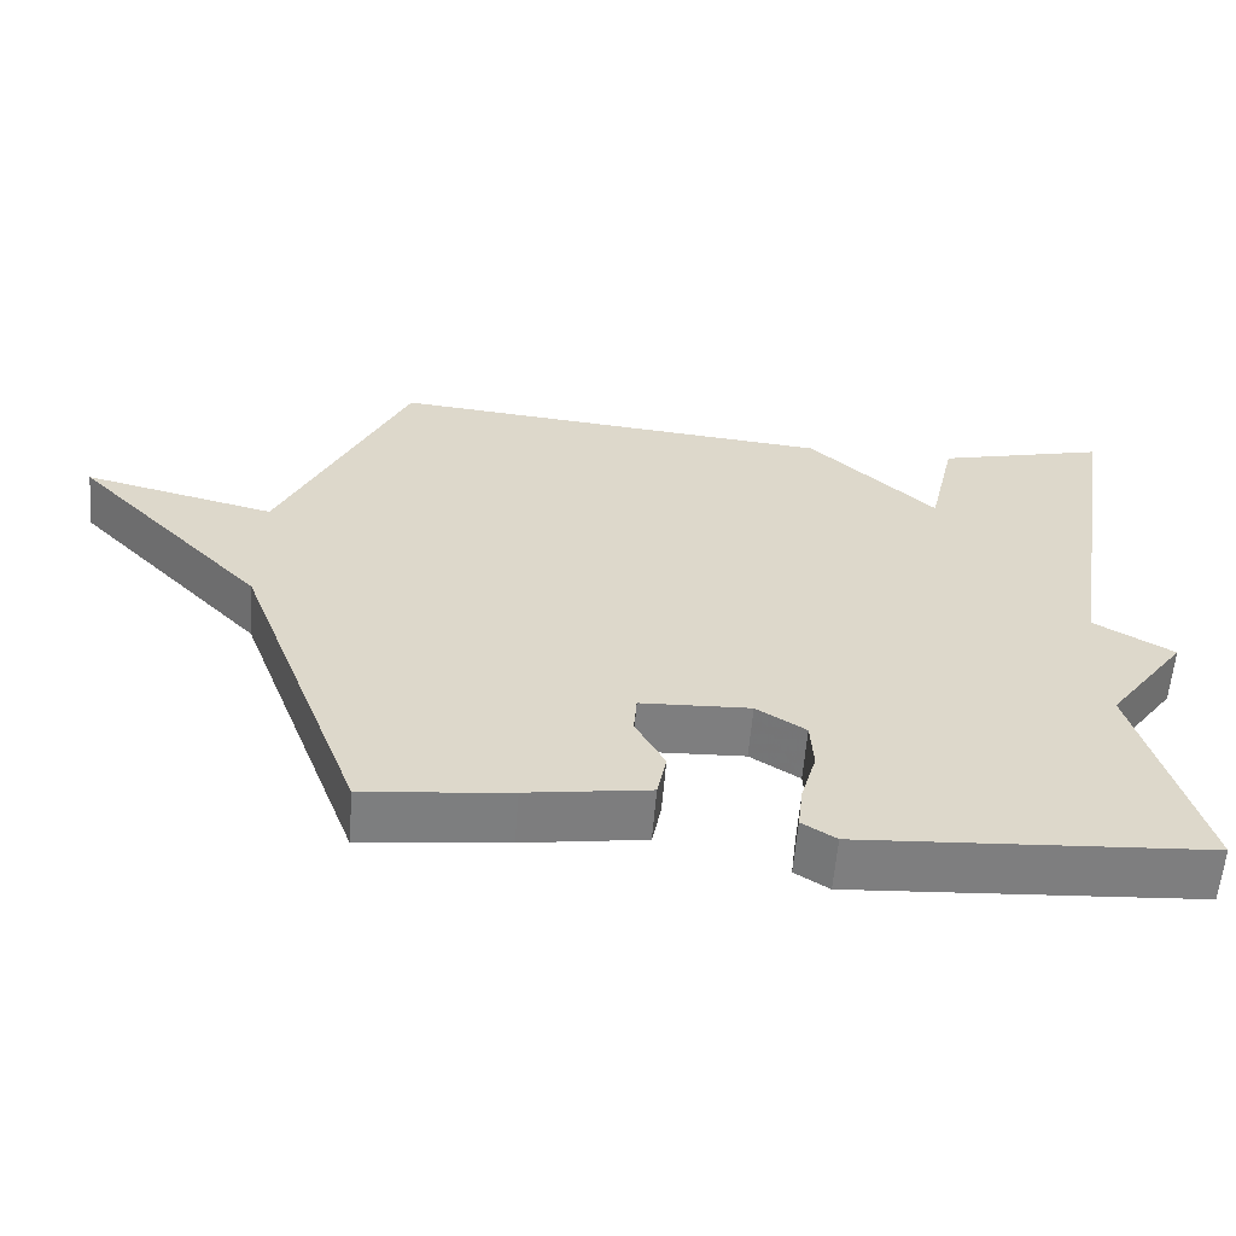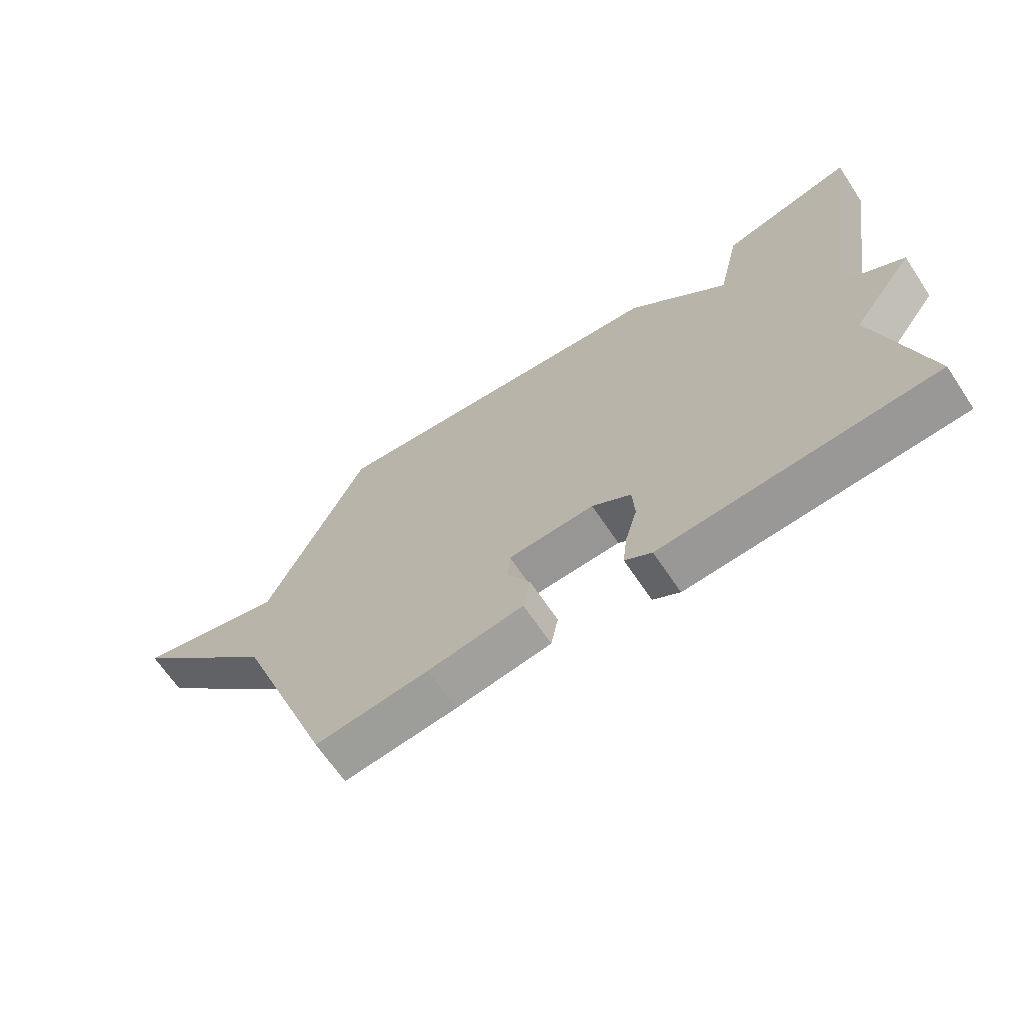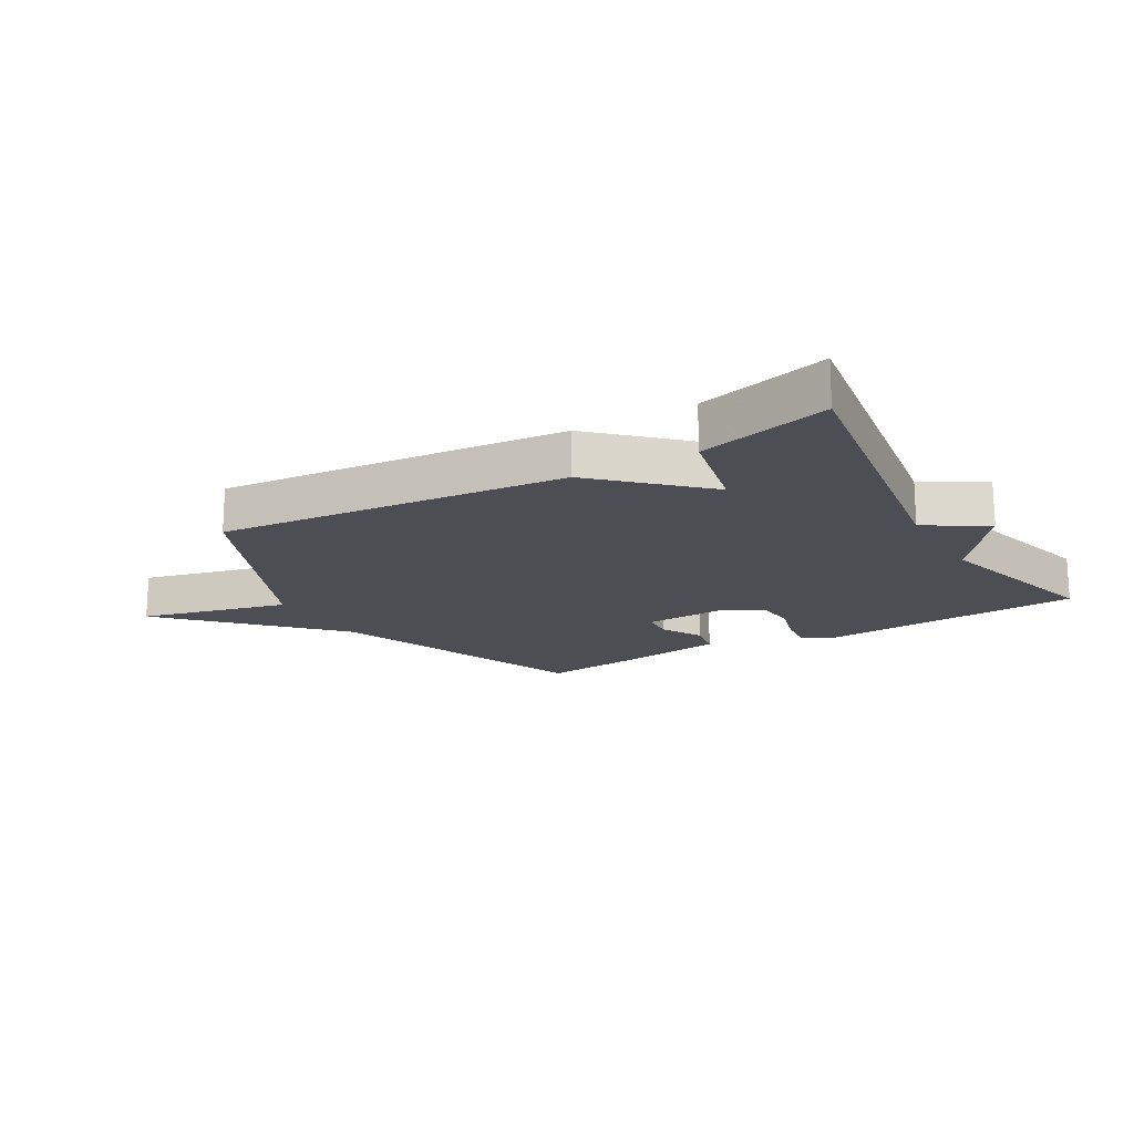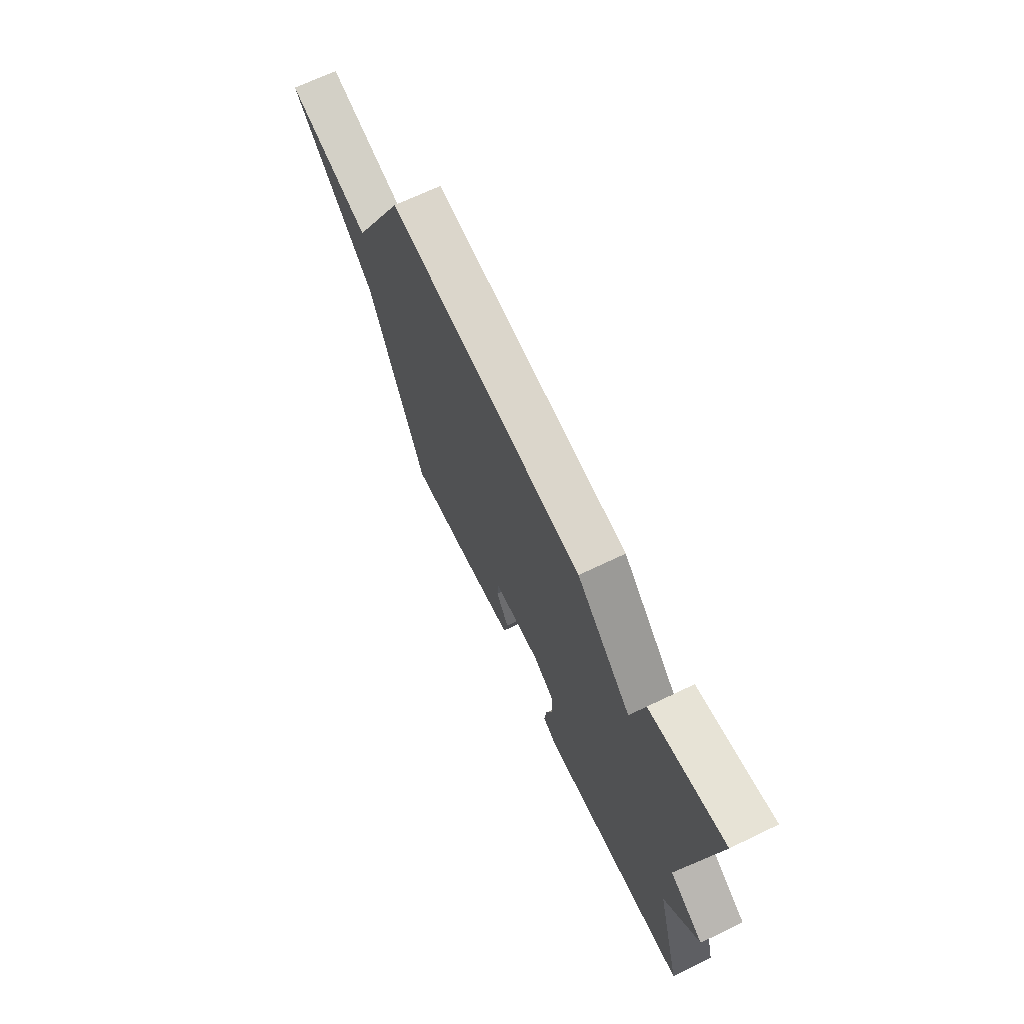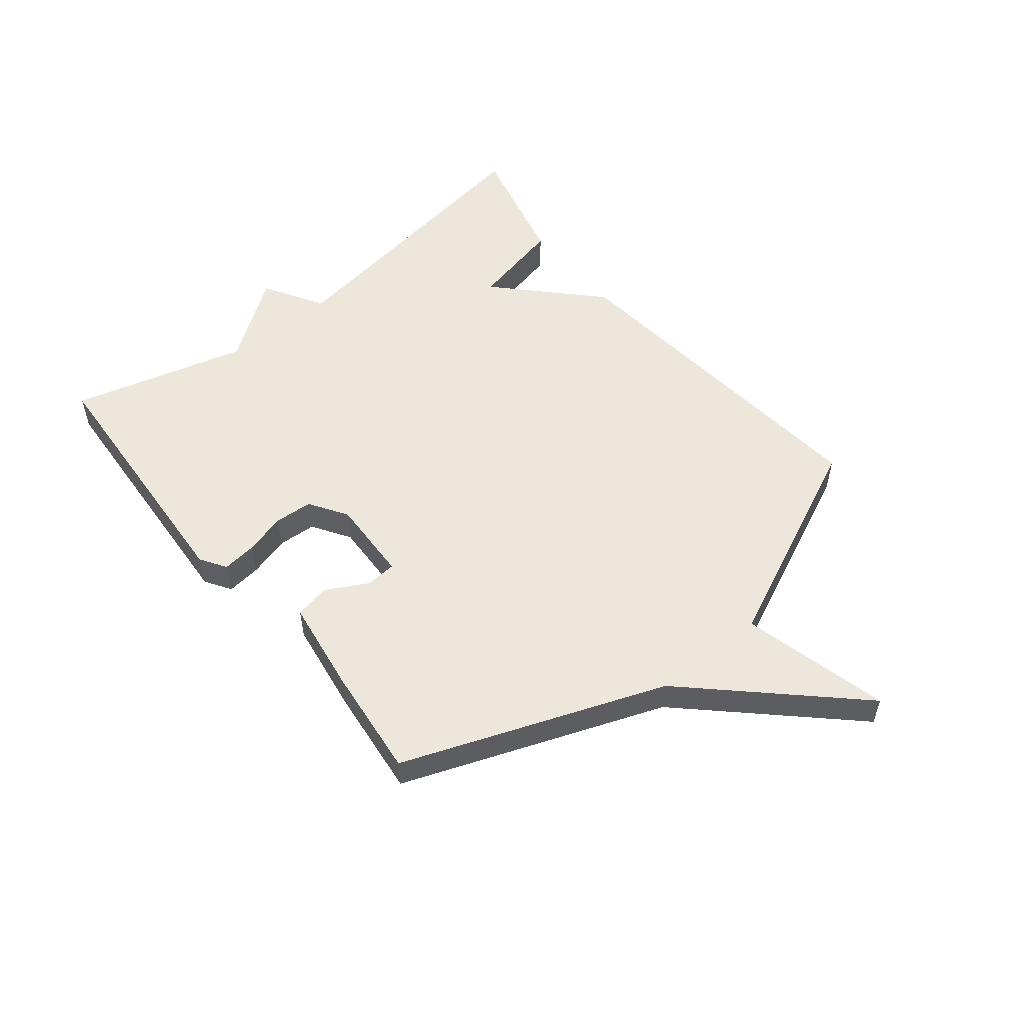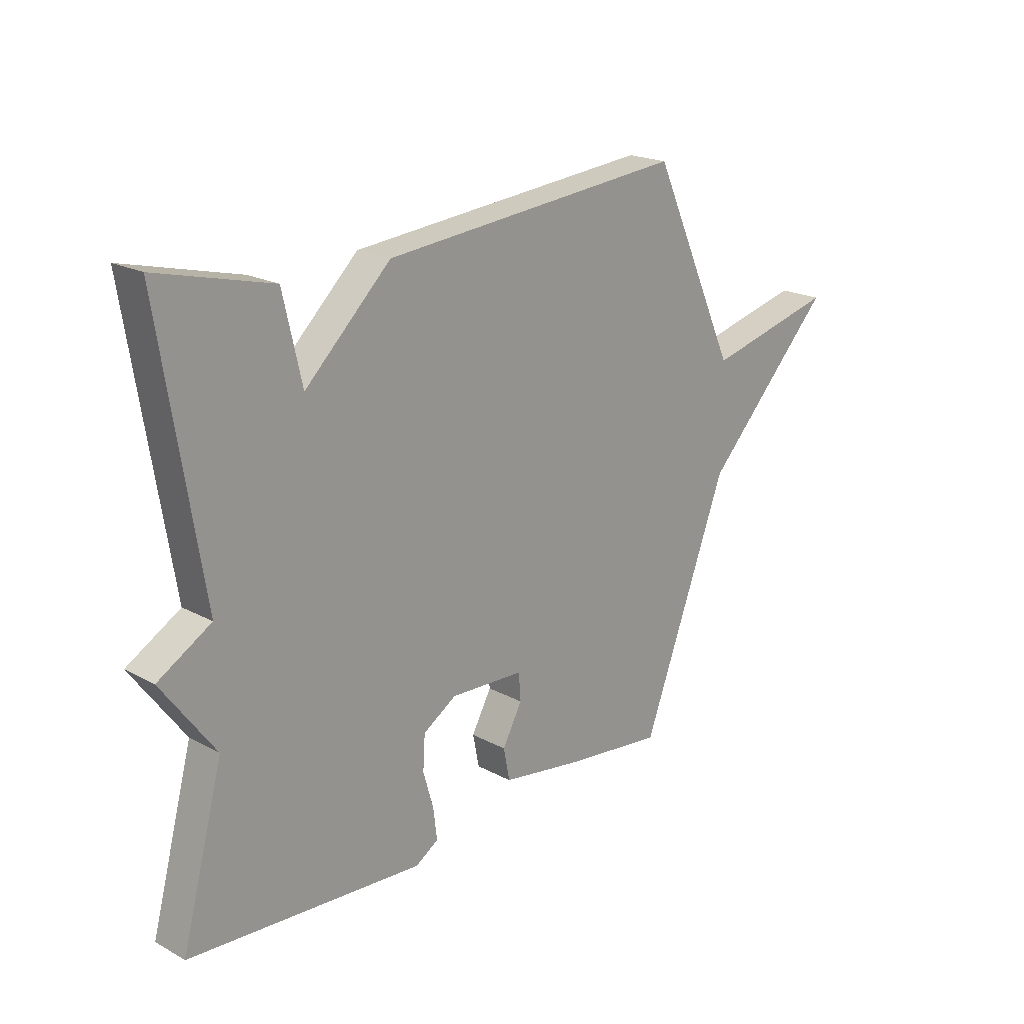
<metadata>
{"format":"obj","ext":"obj","renderer":"f3d","projection":"perspective","resolution":1024,"background":"white","views":[{"elev":-59.4,"azim":-4.6,"up":"+Z"},{"elev":-66.4,"azim":33.8,"up":"+Z"},{"elev":-17.3,"azim":30.4,"up":"+Y"},{"elev":69.1,"azim":64.4,"up":"+Z"},{"elev":53.4,"azim":-128.9,"up":"+Y"},{"elev":20.3,"azim":134.6,"up":"+Z"}]}
</metadata>
<code>
v 0.5 0.07 0.5
v 0.42 0.07 -0.002
v 0.522 0.07 -0.063
v 0.42 0.07 -0.202
v 0.5 0.07 -0.5
v 0.051 0.07 -0.529
v 0.007 0.07 -0.501
v 0.014 0.07 -0.442
v 0.034 0.07 -0.372
v 0.03 0.07 -0.307
v -0.034 0.07 -0.266
v -0.176 0.07 -0.272
v -0.18 0.07 -0.324
v -0.142 0.07 -0.394
v -0.154 0.07 -0.455
v -0.312 0.07 -0.479
v -0.5 0.07 -0.5
v -0.665 0.07 -0.059
v -0.914 0.07 0.203
v -0.665 0.07 0.141
v -0.5 0.07 0.5
v 0.081 0.07 0.445
v 0.245 0.07 0.287
v 0.281 0.07 0.445
v 0.5 0 0.5
v 0.42 0 -0.002
v 0.522 0 -0.063
v 0.42 0 -0.202
v 0.5 0 -0.5
v 0.051 0 -0.529
v 0.007 0 -0.501
v 0.014 0 -0.442
v 0.034 0 -0.372
v 0.03 0 -0.307
v -0.034 0 -0.266
v -0.176 0 -0.272
v -0.18 0 -0.324
v -0.142 0 -0.394
v -0.154 0 -0.455
v -0.312 0 -0.479
v -0.5 0 -0.5
v -0.665 0 -0.059
v -0.914 0 0.203
v -0.665 0 0.141
v -0.5 0 0.5
v 0.081 0 0.445
v 0.245 0 0.287
v 0.281 0 0.445
f 23 24 1 2
f 22 23 2
f 21 22 2
f 20 21 2
f 18 19 20
f 17 18 20
f 16 17 20
f 15 16 20
f 14 15 20
f 13 14 20
f 12 13 20
f 2 3 4
f 20 2 4
f 12 20 4
f 11 12 4
f 10 11 4 5
f 9 10 5 6
f 6 7 8 9
f 26 25 48 47
f 26 47 46
f 26 46 45
f 26 45 44
f 44 43 42
f 44 42 41
f 44 41 40
f 44 40 39
f 44 39 38
f 44 38 37
f 44 37 36
f 28 27 26
f 28 26 44
f 28 44 36
f 28 36 35
f 29 28 35 34
f 30 29 34 33
f 33 32 31 30
f 1 25 26 2
f 2 26 27 3
f 3 27 28 4
f 4 28 29 5
f 5 29 30 6
f 6 30 31 7
f 7 31 32 8
f 8 32 33 9
f 9 33 34 10
f 10 34 35 11
f 11 35 36 12
f 12 36 37 13
f 13 37 38 14
f 14 38 39 15
f 15 39 40 16
f 16 40 41 17
f 17 41 42 18
f 18 42 43 19
f 19 43 44 20
f 20 44 45 21
f 21 45 46 22
f 22 46 47 23
f 23 47 48 24
f 24 48 25 1

</code>
